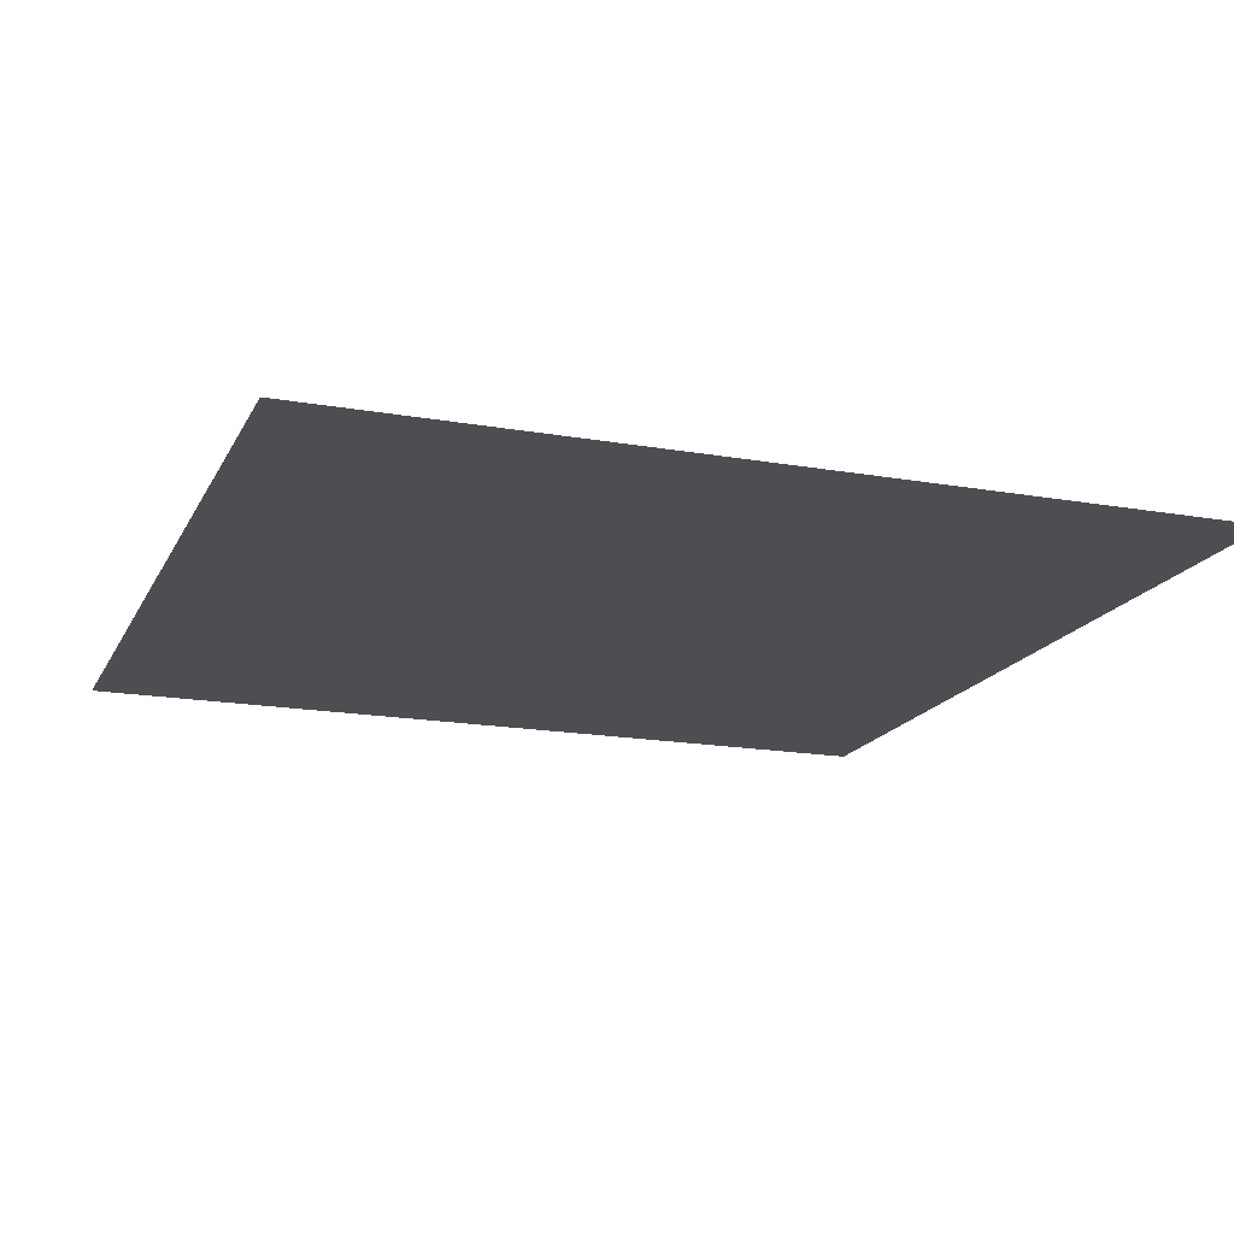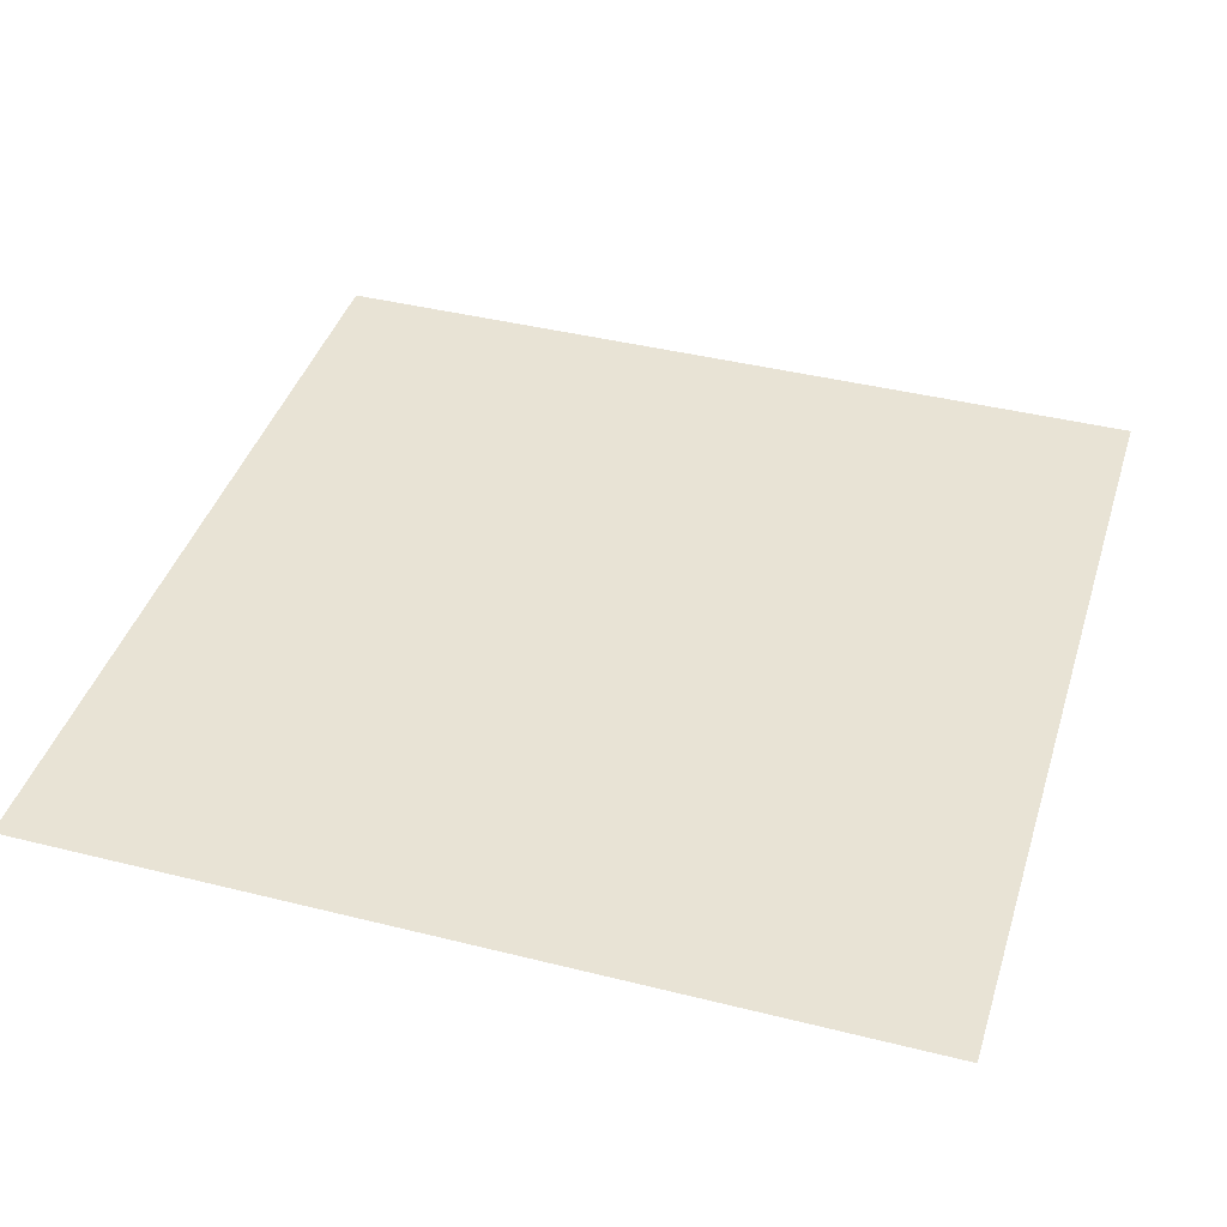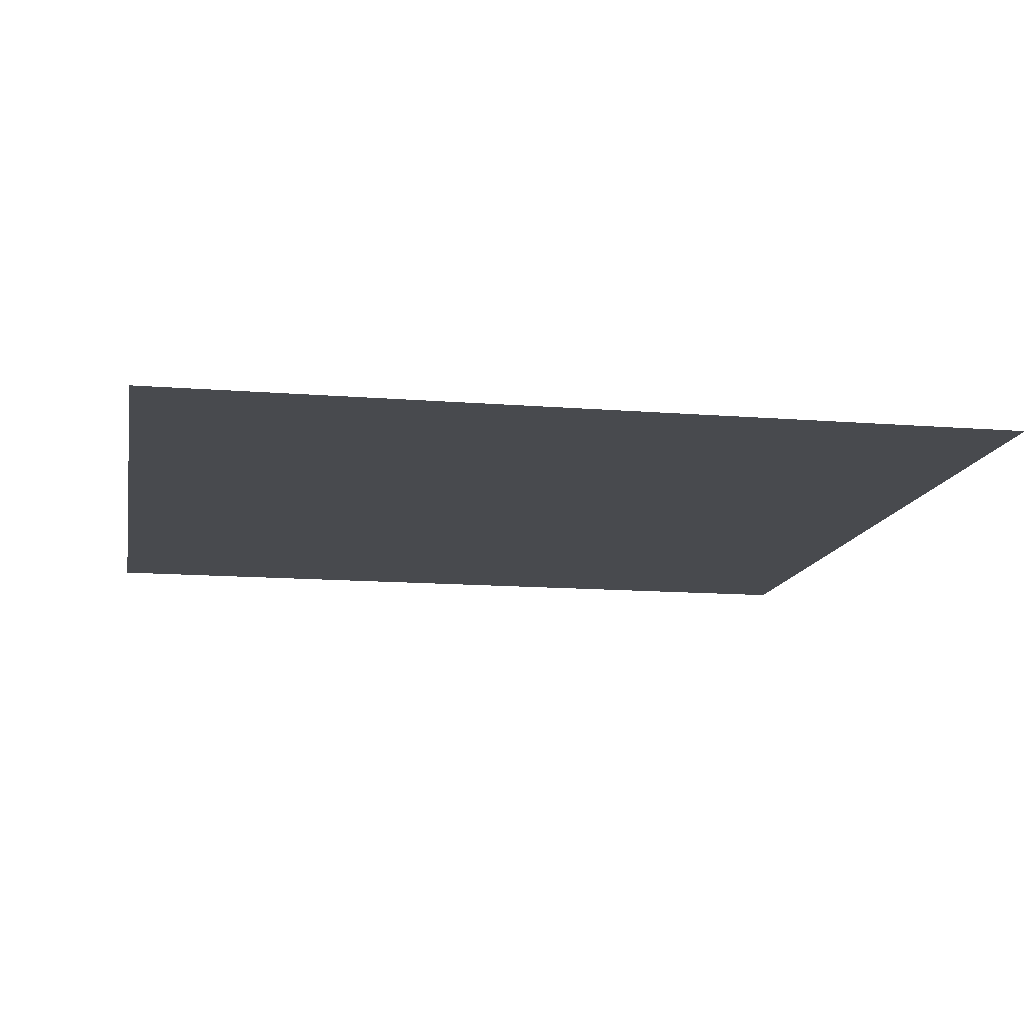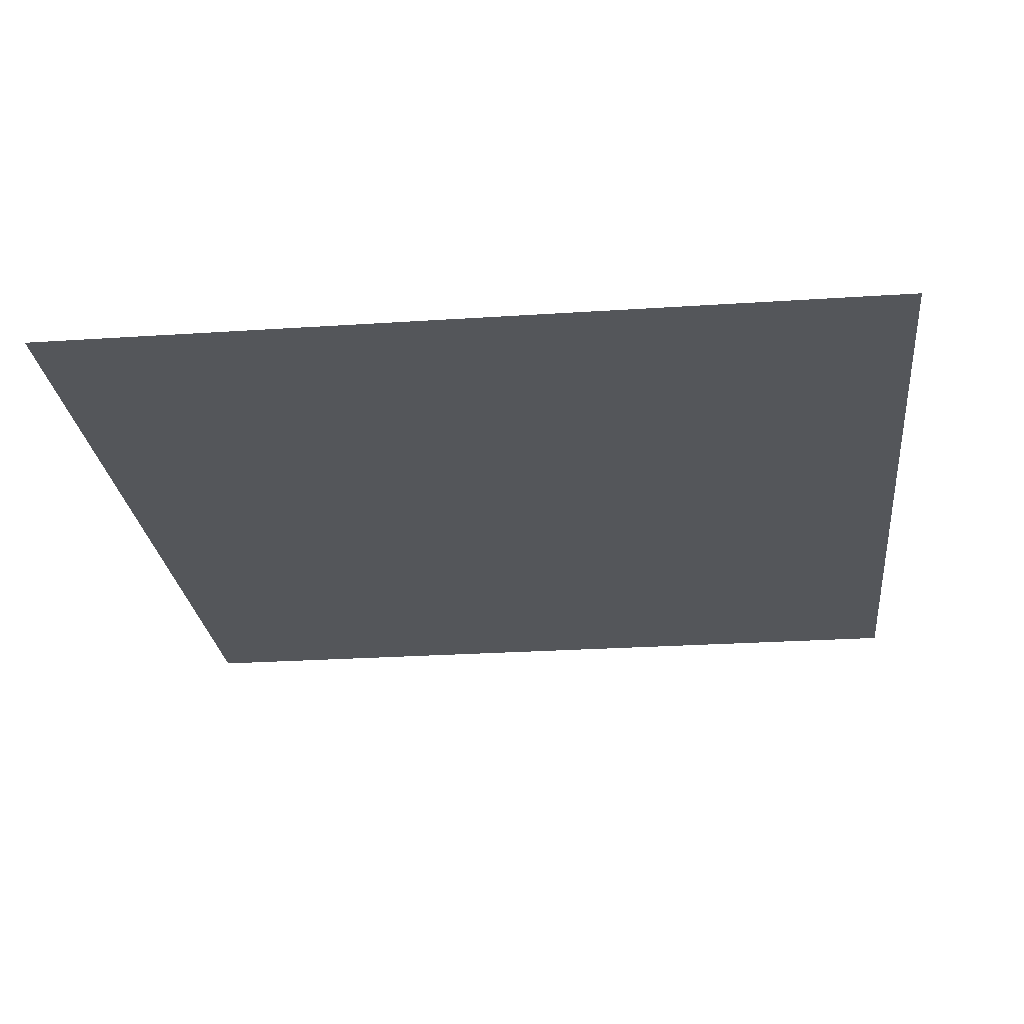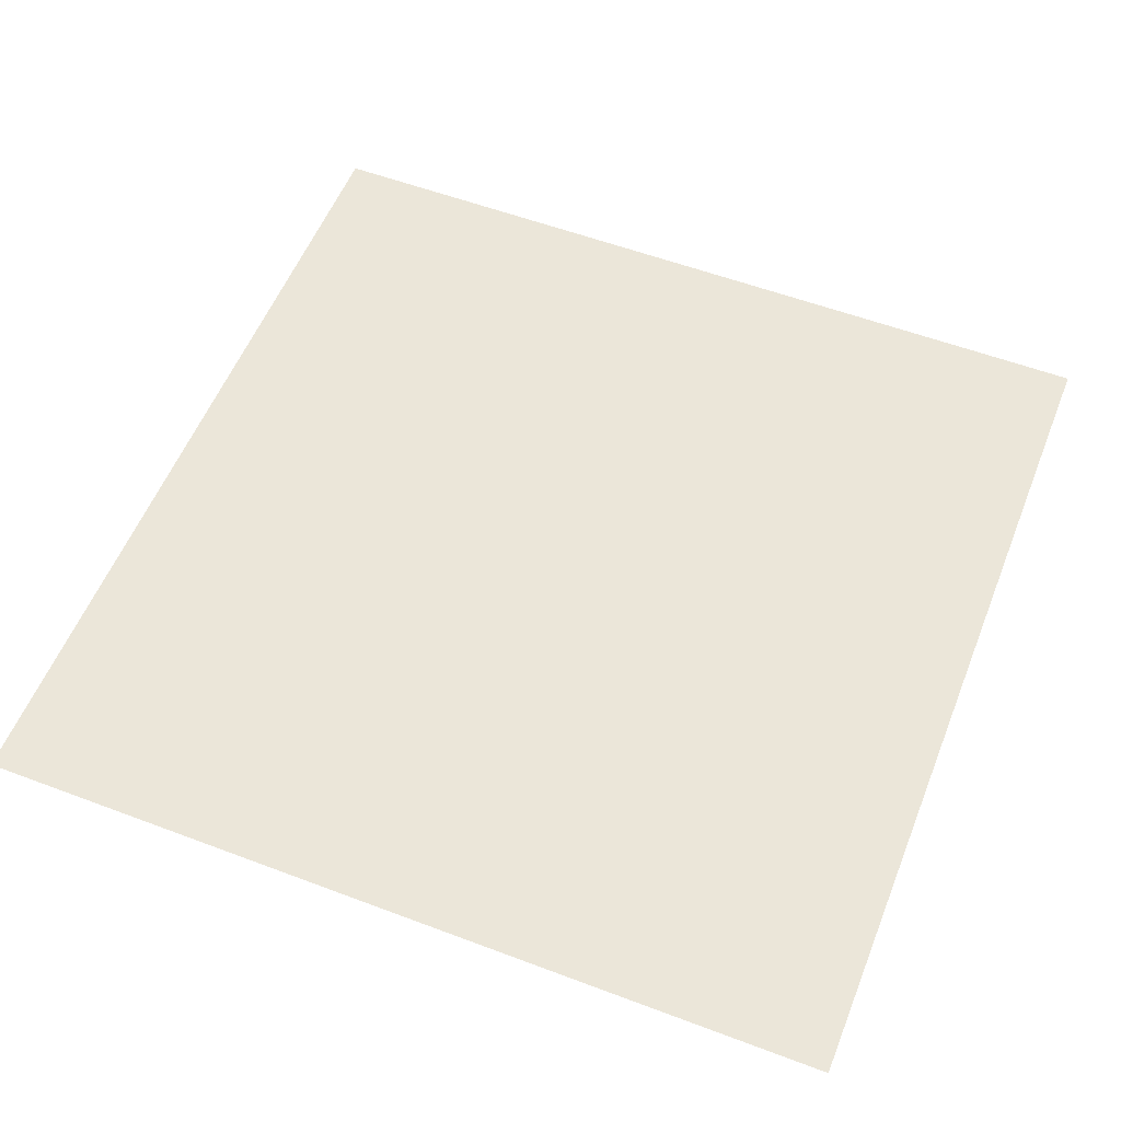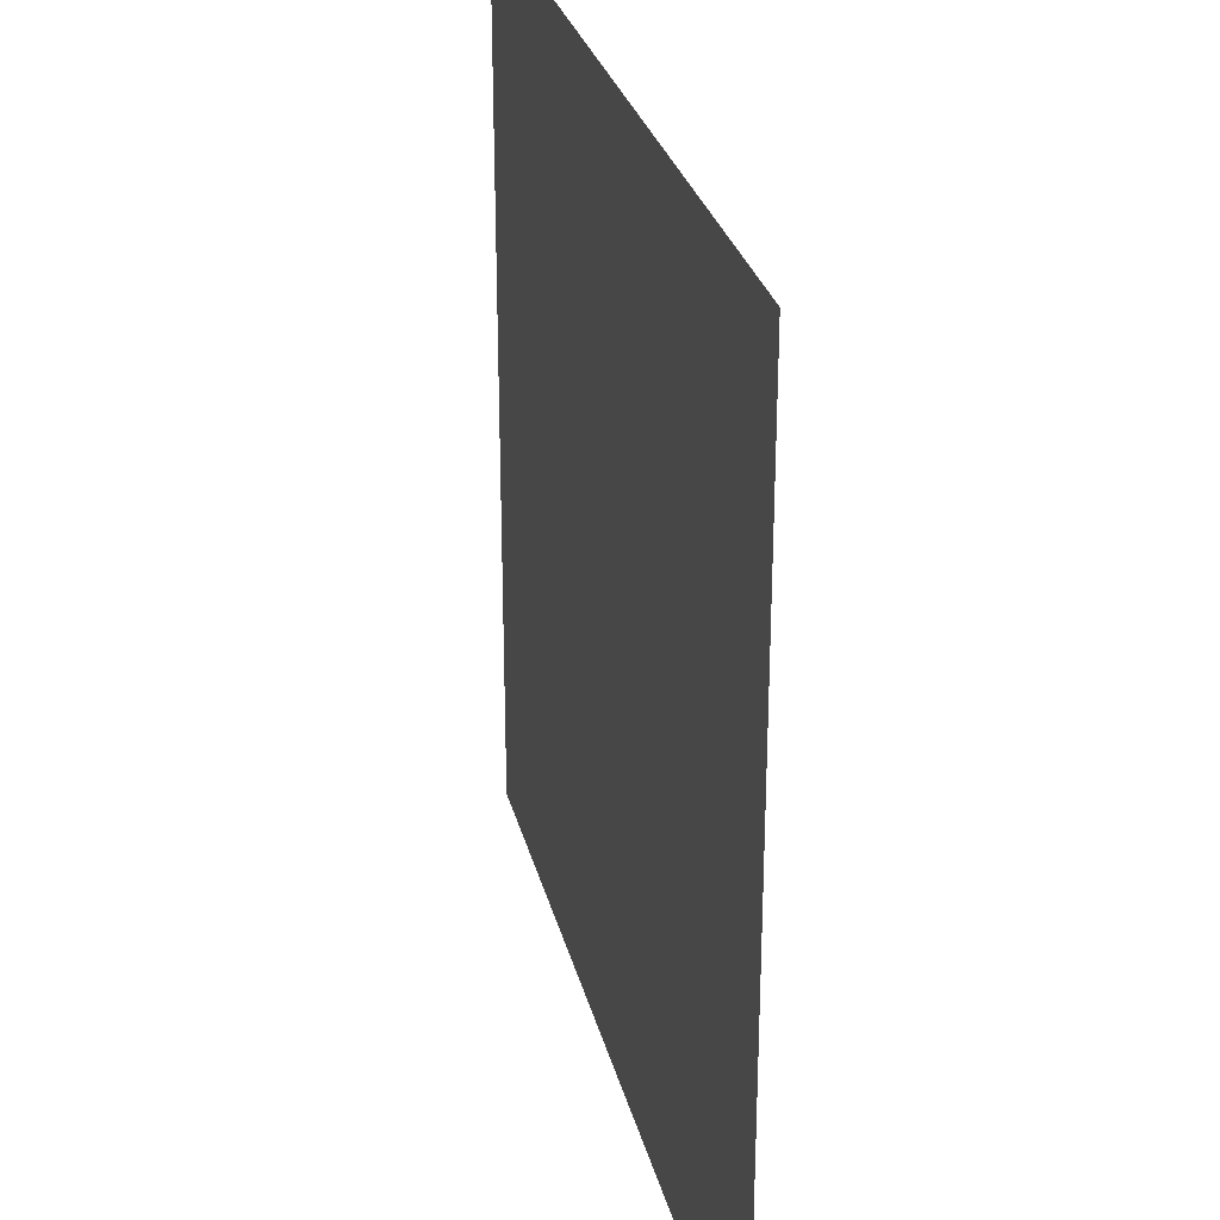
<metadata>
{"format":"obj","ext":"obj","renderer":"f3d","projection":"perspective","resolution":1024,"background":"white","views":[{"elev":-17.1,"azim":-109.5,"up":"+Y"},{"elev":41.3,"azim":16.9,"up":"+Y"},{"elev":-13.2,"azim":-10.4,"up":"+Y"},{"elev":-25.5,"azim":96.1,"up":"+Y"},{"elev":55.9,"azim":-158.4,"up":"+Y"},{"elev":28.6,"azim":-103.4,"up":"+Z"}]}
</metadata>
<code>
o Plane
v -0.01 0 0.01
v 0.01 0 0.01
v -0.01 0 -0.01
v 0.01 0 -0.01
f 2 3 1
f 2 4 3

</code>
